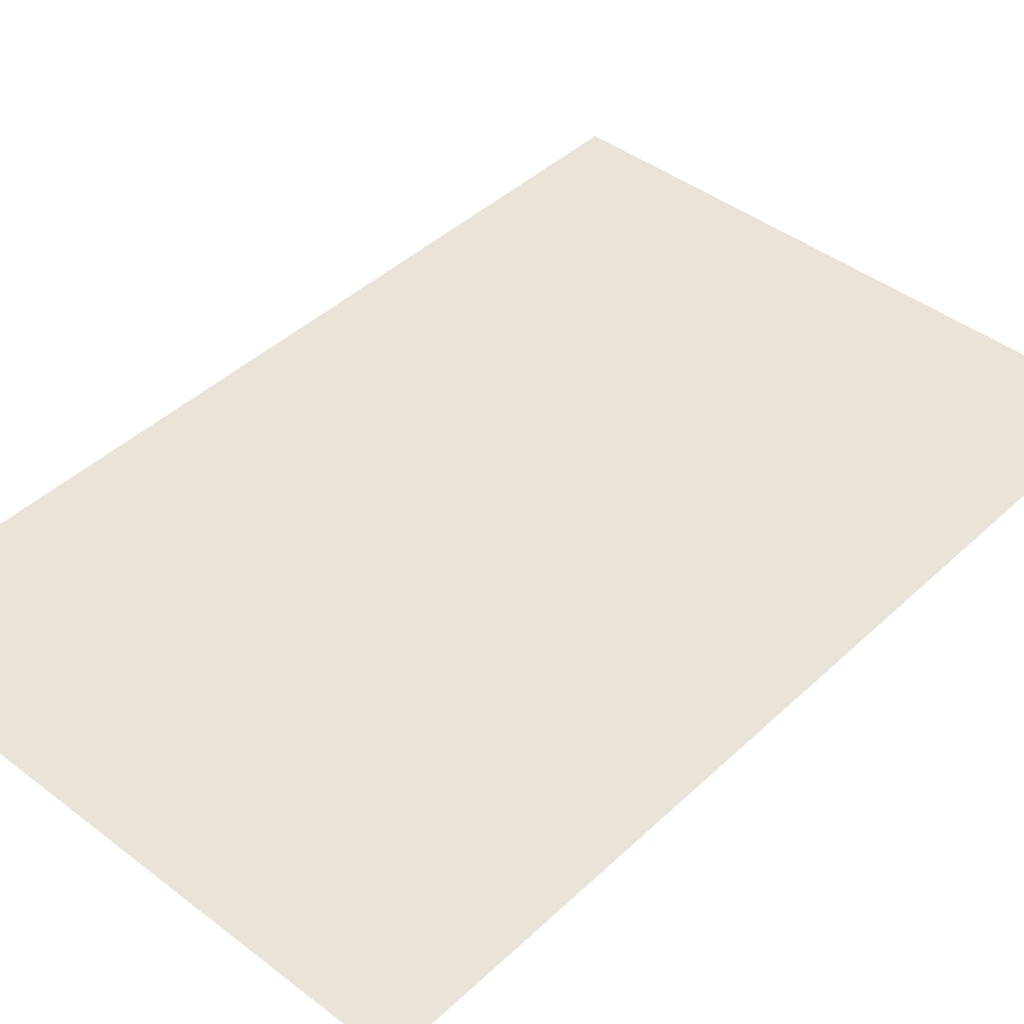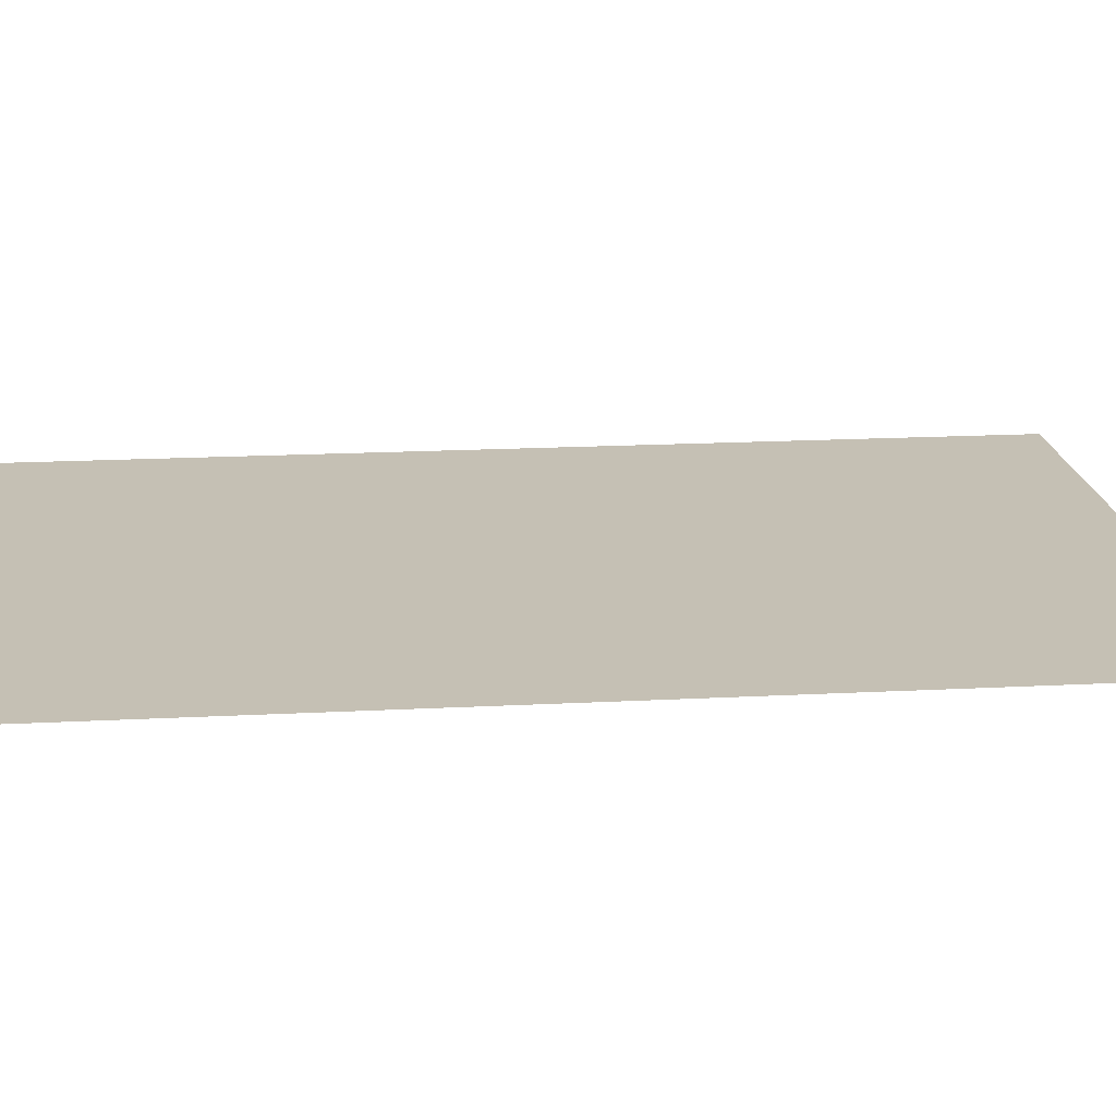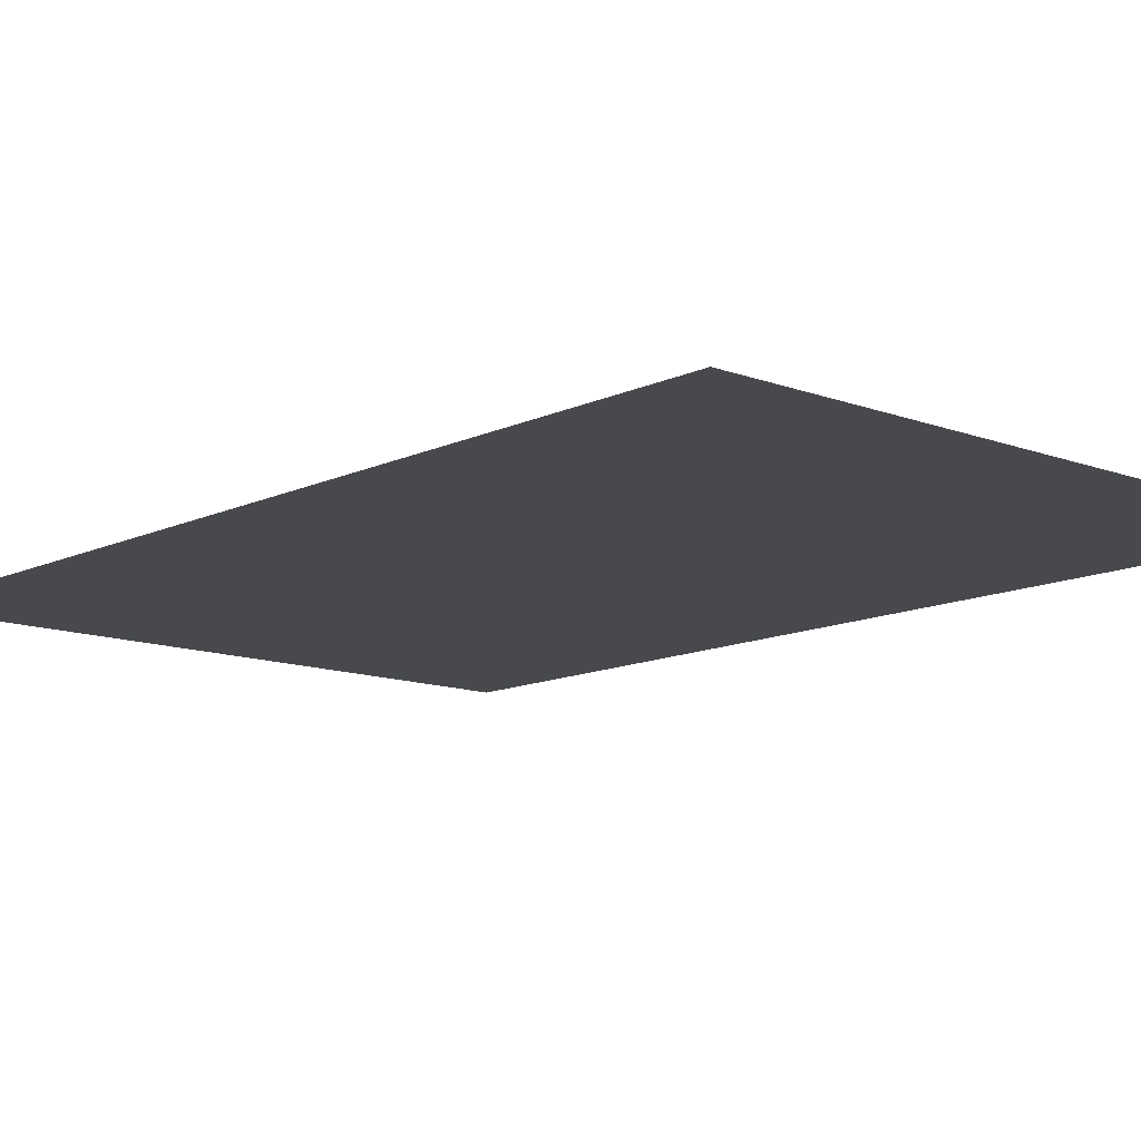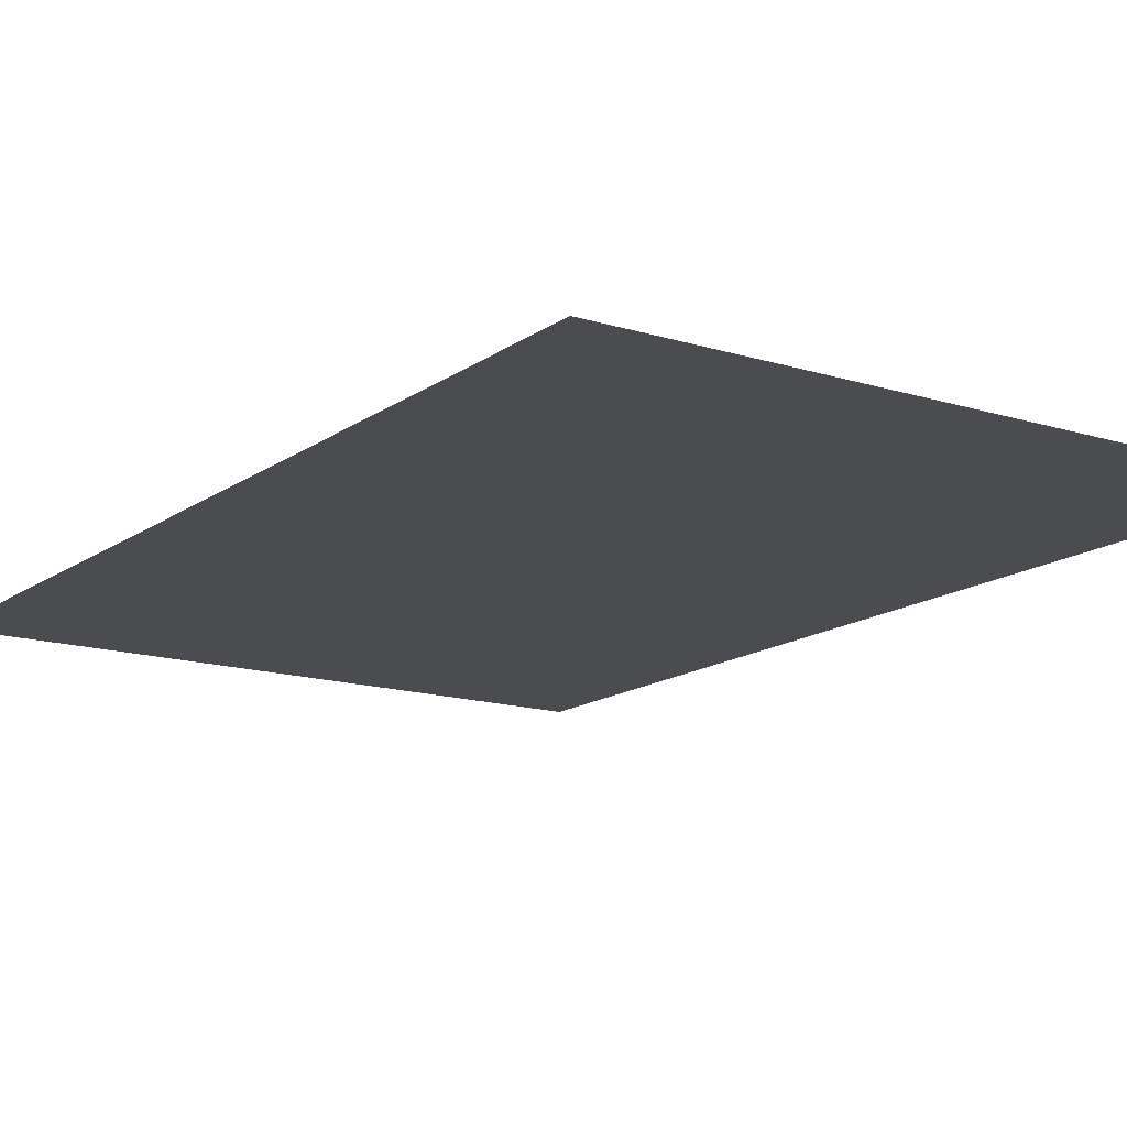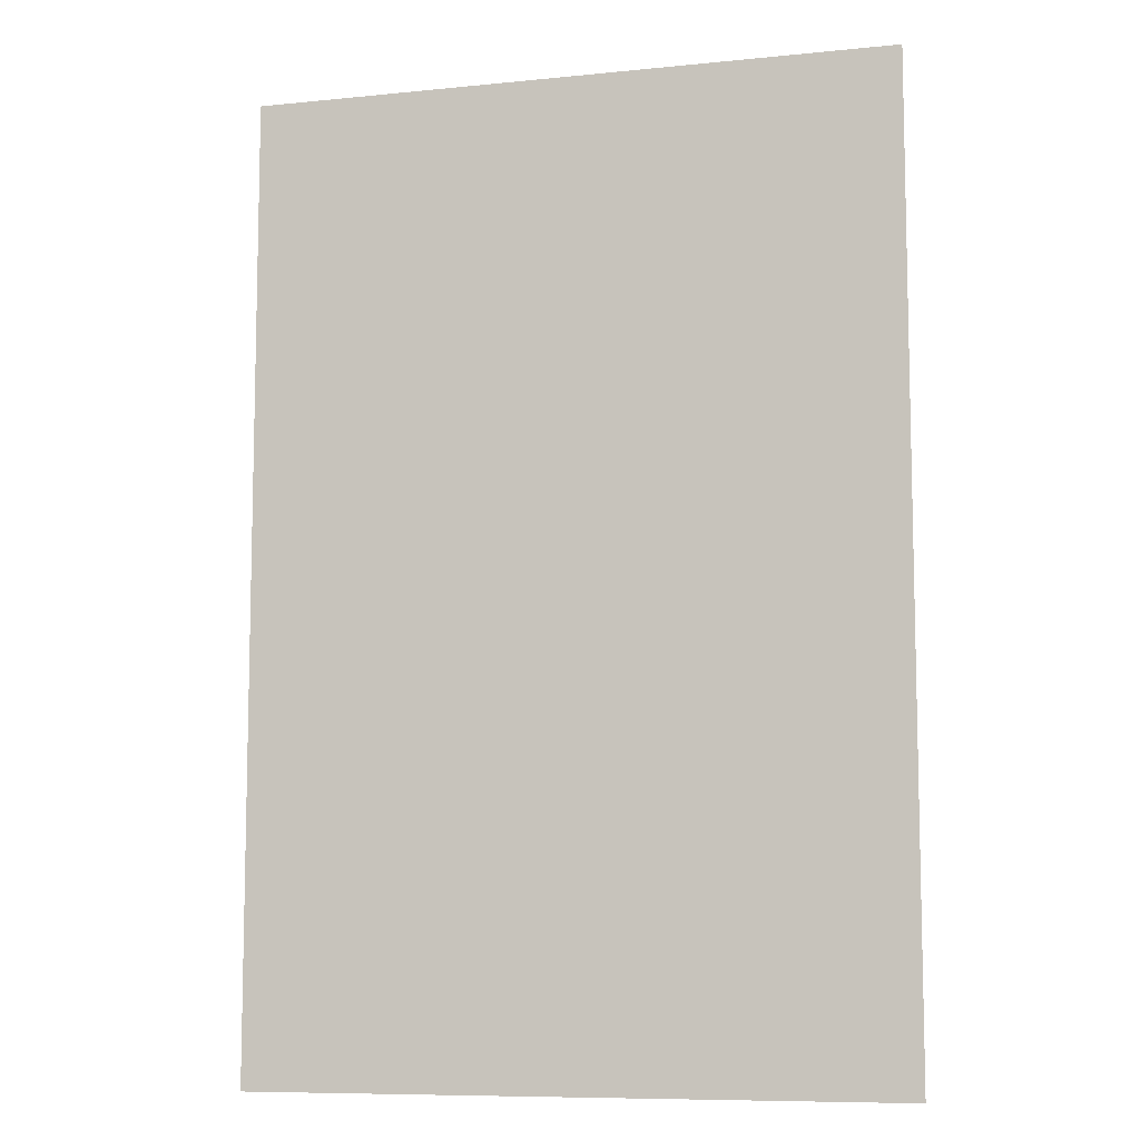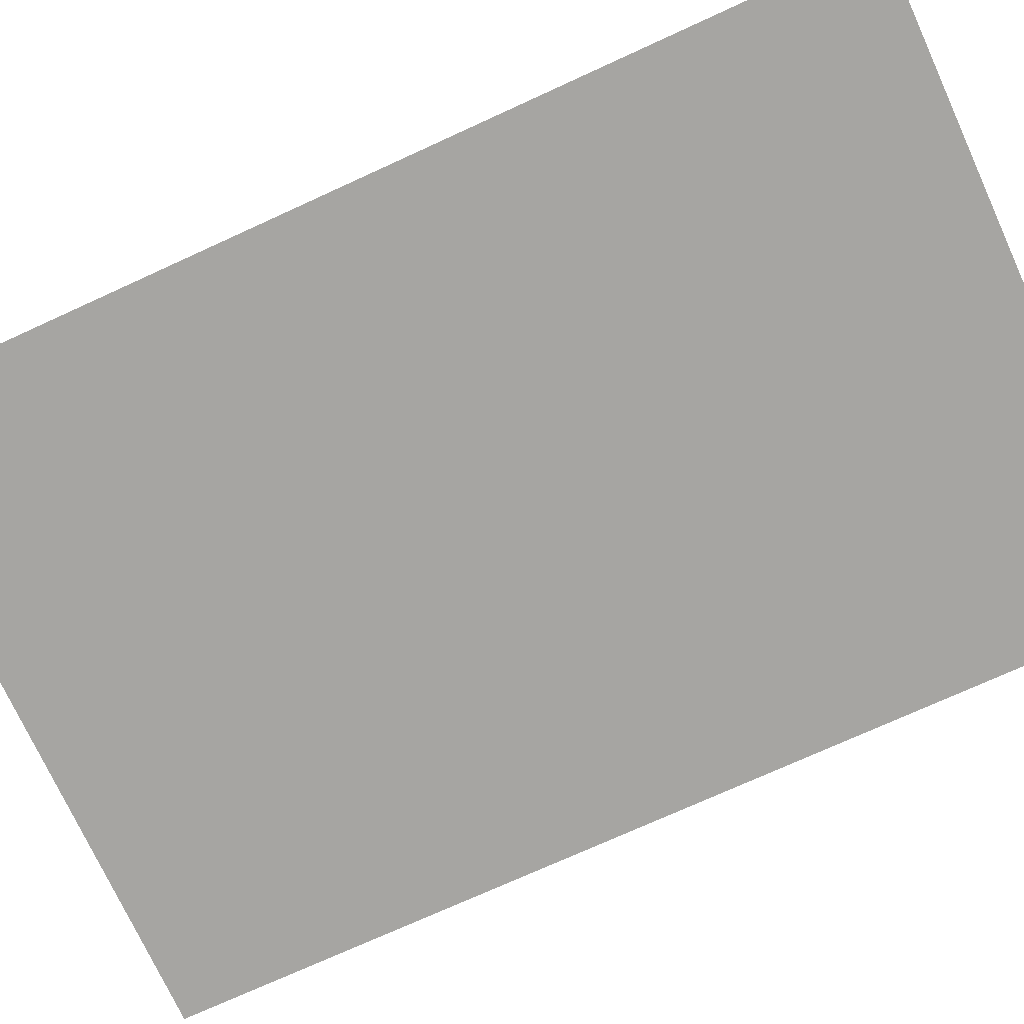
<metadata>
{"format":"obj","ext":"obj","renderer":"f3d","projection":"perspective","resolution":1024,"background":"white","views":[{"elev":43.1,"azim":42.2,"up":"+Y"},{"elev":18.3,"azim":84.2,"up":"+Y"},{"elev":-12.1,"azim":-41.8,"up":"+Y"},{"elev":-14.8,"azim":-34.0,"up":"+Y"},{"elev":-8.8,"azim":-164.8,"up":"+Z"},{"elev":-73.6,"azim":114.6,"up":"+Y"}]}
</metadata>
<code>
o mesh29/mesh29-geometry#mesh29-geometry
v 0.2843 0.03908 0.5111
v -0.2902 0.03908 -0.3535
v -0.2902 0.03908 0.5111
v 0.2843 0.03908 -0.3535
f 1 2 3
f 2 1 4
f 3 2 1
f 4 1 2

</code>
